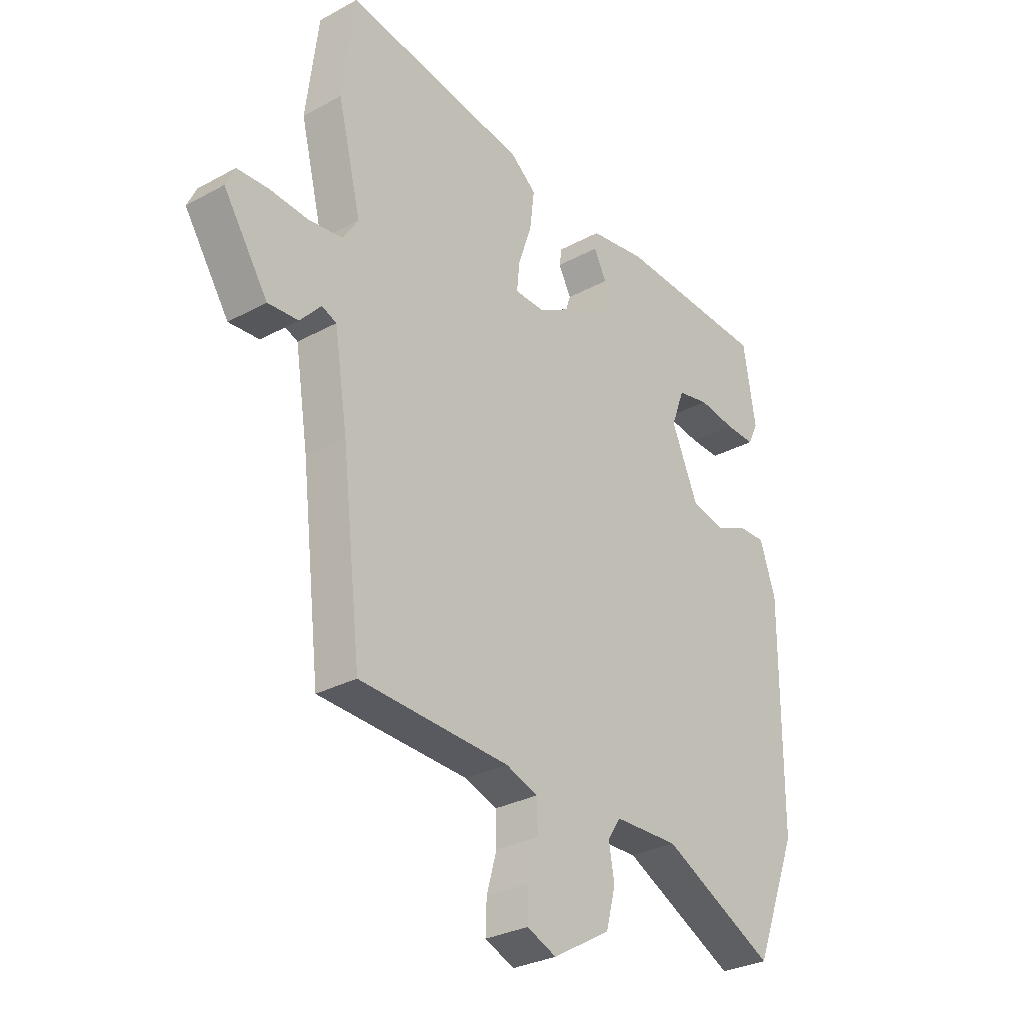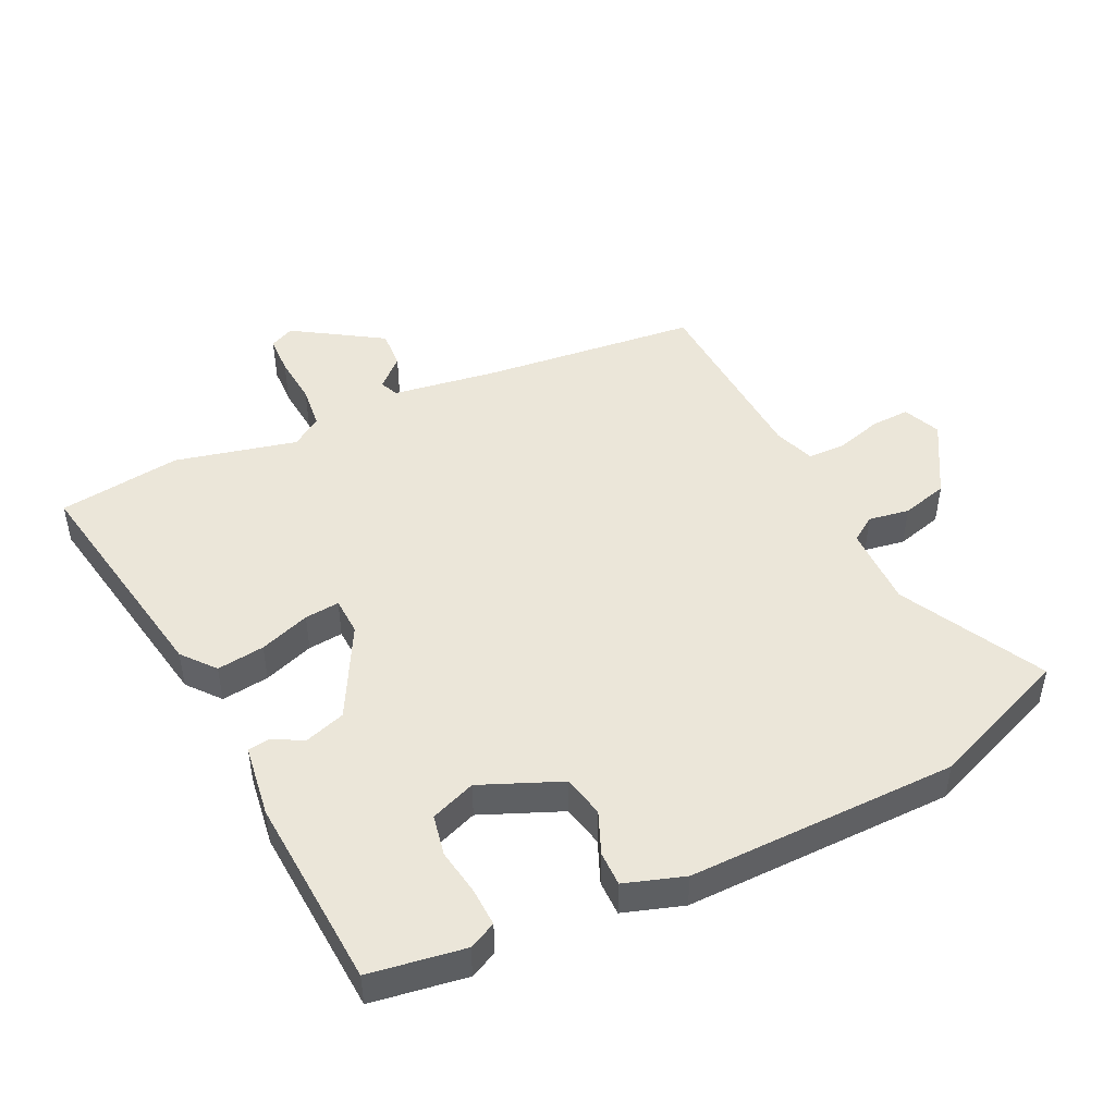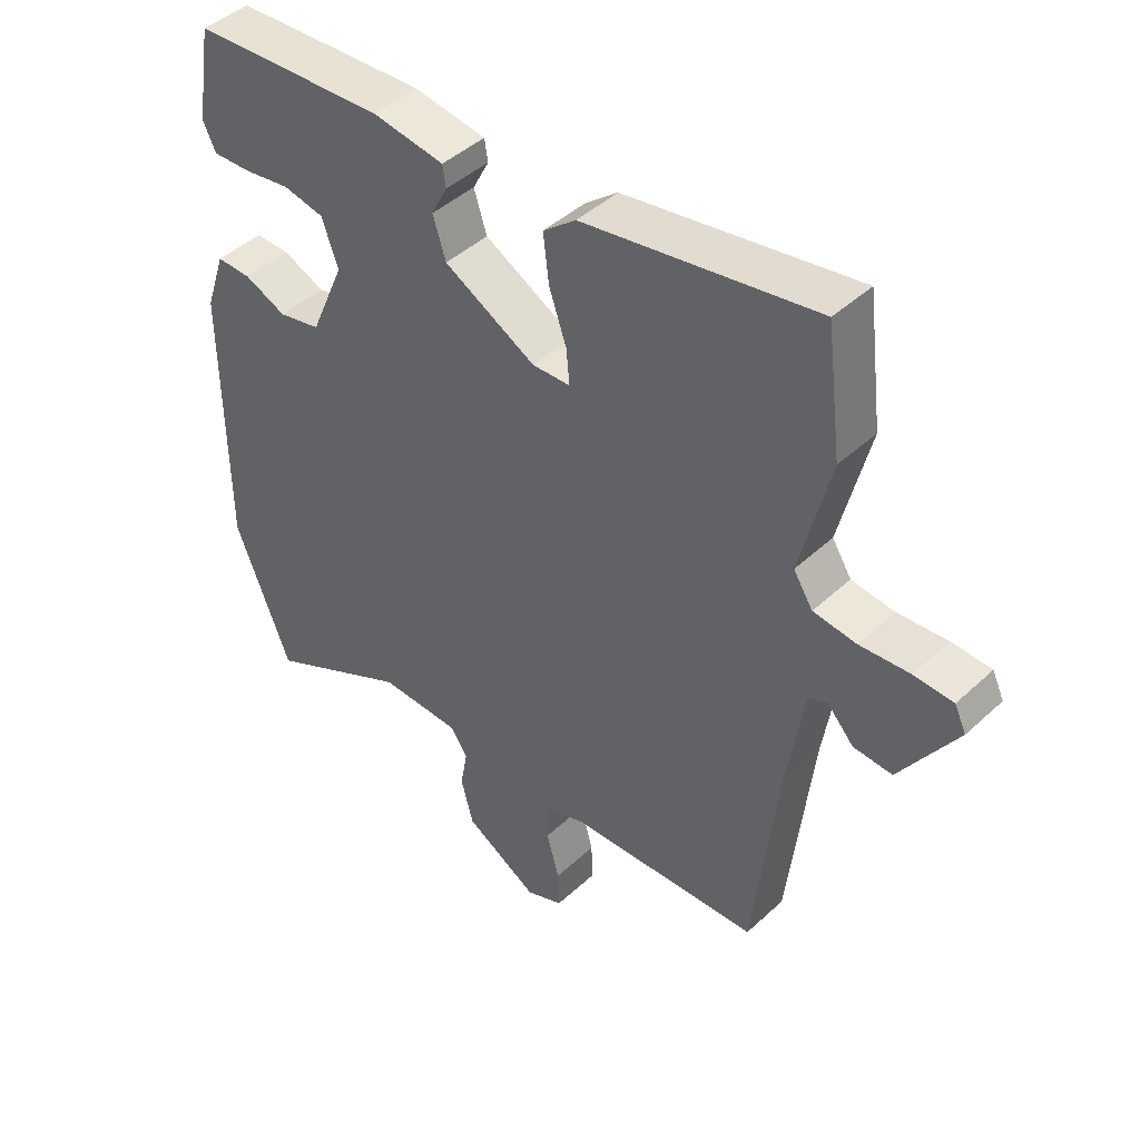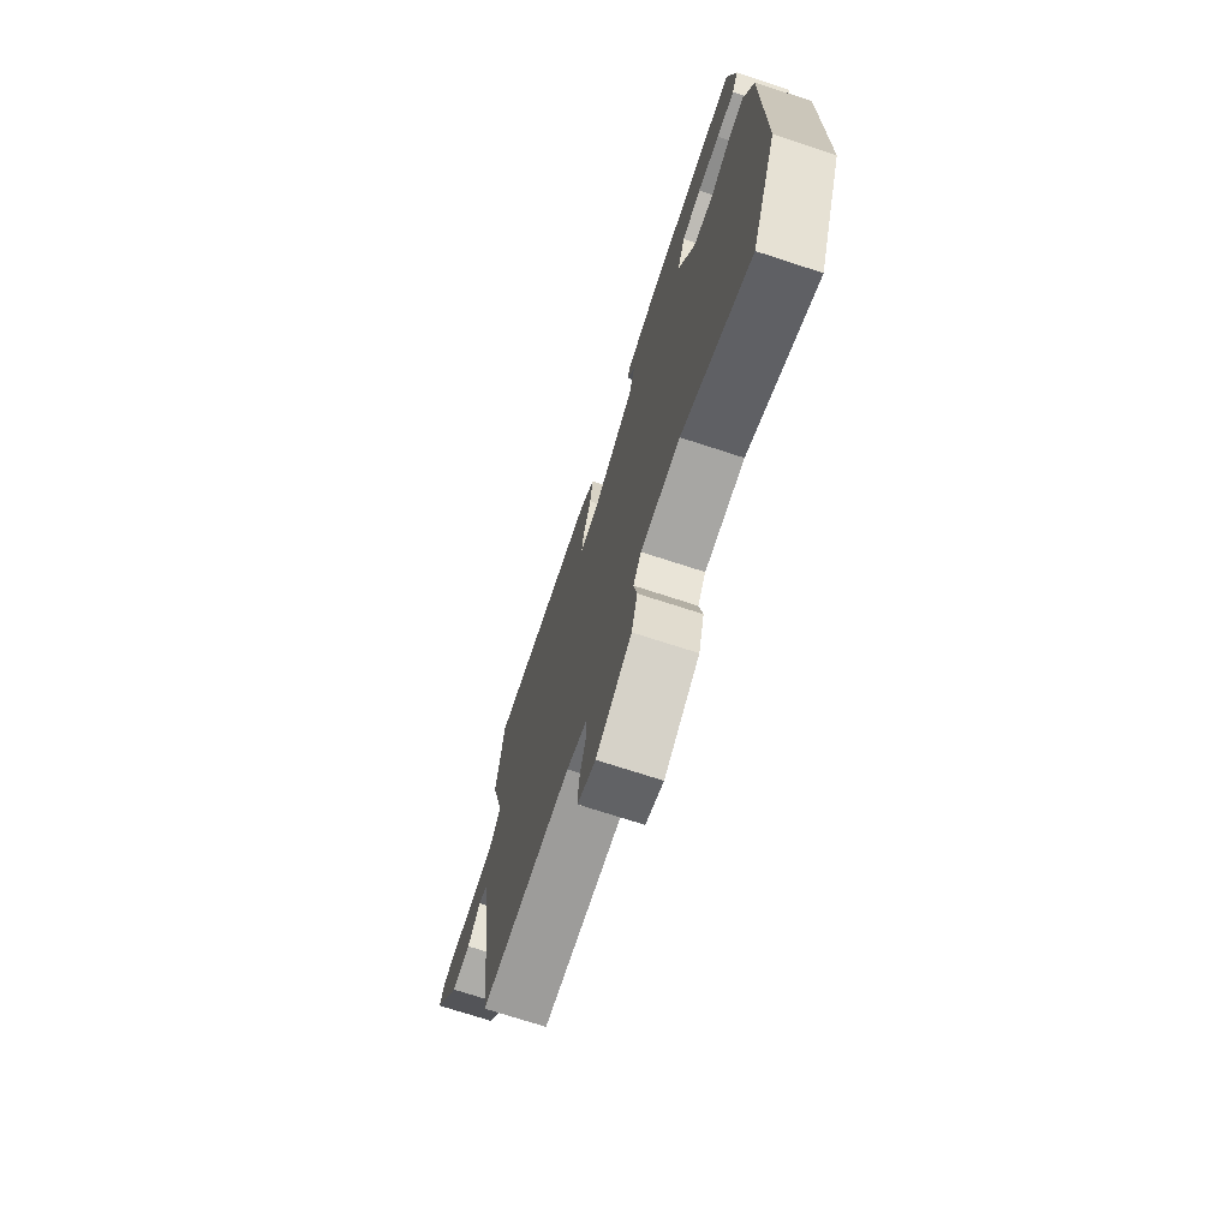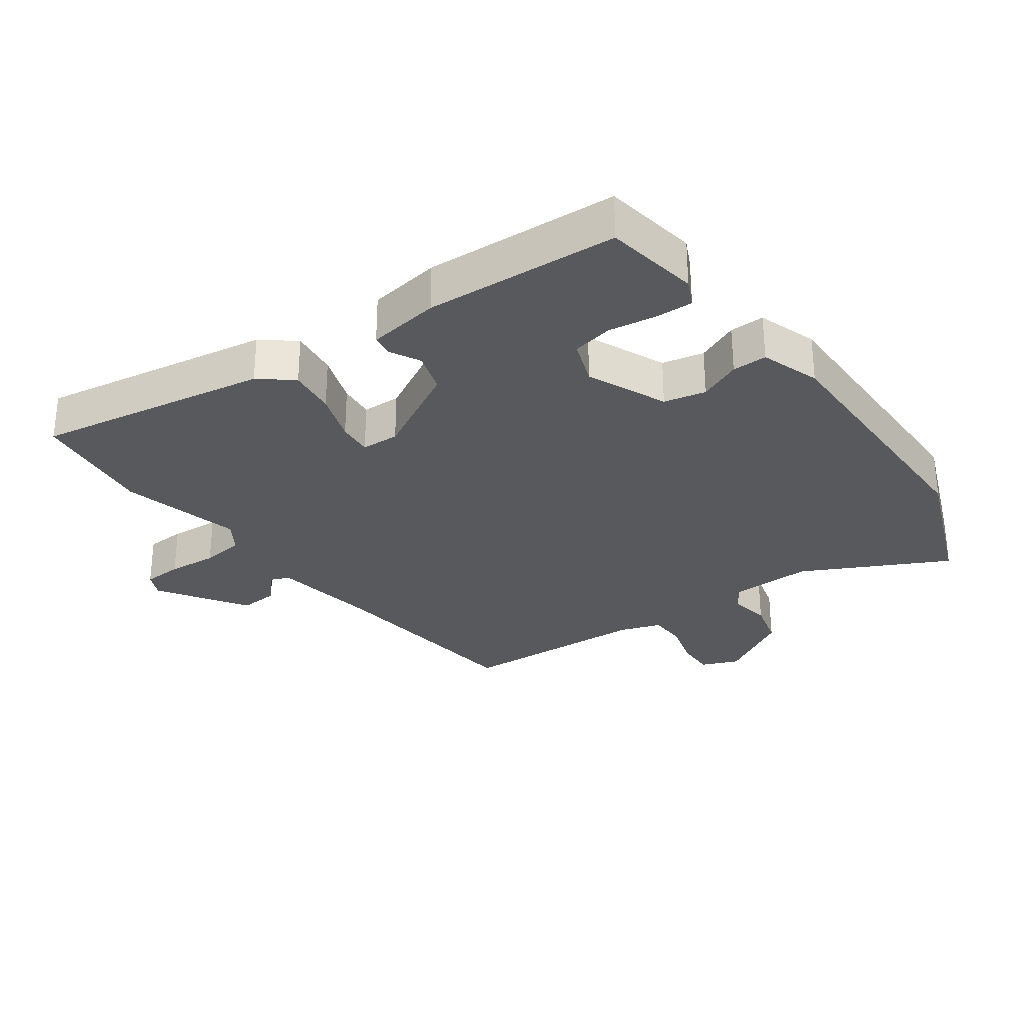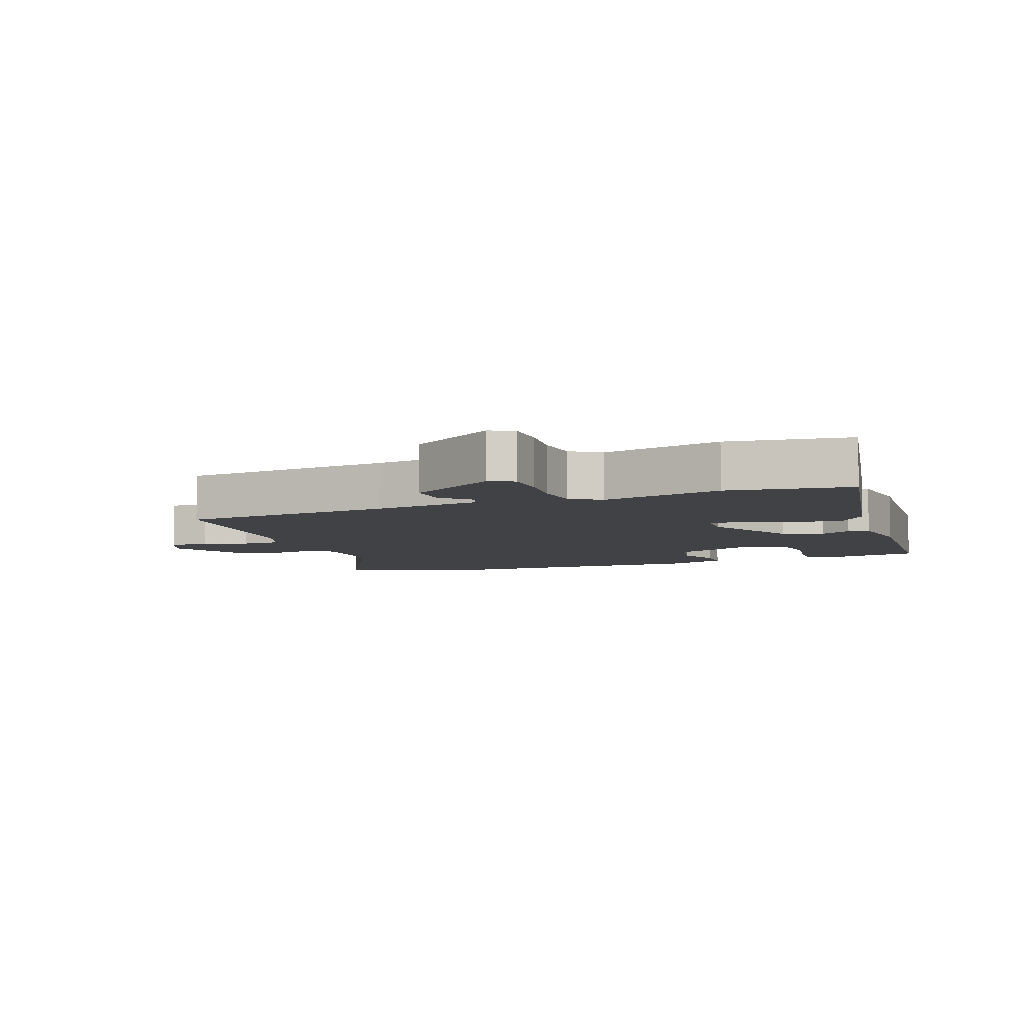
<metadata>
{"format":"obj","ext":"obj","renderer":"f3d","projection":"perspective","resolution":1024,"background":"white","views":[{"elev":-29.7,"azim":-51.3,"up":"+Z"},{"elev":47.2,"azim":63.9,"up":"+Y"},{"elev":44.2,"azim":-137.1,"up":"+Z"},{"elev":-72.9,"azim":72.0,"up":"+Z"},{"elev":-29.7,"azim":35.8,"up":"+Y"},{"elev":-6.7,"azim":-70.4,"up":"+Y"}]}
</metadata>
<code>
v 0.54 0.07 -0.399
v 0.454 0.07 -0.618
v 0.231 0.07 -0.505
v 0.104 0.07 -0.508
v 0.078 0.07 -0.547
v 0.089 0.07 -0.61
v 0.07 0.07 -0.682
v -0.044 0.07 -0.749
v -0.102 0.07 -0.725
v -0.1 0.07 -0.665
v -0.08 0.07 -0.594
v -0.081 0.07 -0.535
v -0.145 0.07 -0.513
v -0.441 0.07 -0.499
v -0.479 0.07 -0.168
v -0.505 0.07 -0.003
v -0.534 0.07 0.009
v -0.575 0.07 -0.036
v -0.635 0.07 -0.04
v -0.723 0.07 0.095
v -0.705 0.07 0.133
v -0.644 0.07 0.136
v -0.567 0.07 0.13
v -0.5 0.07 0.138
v -0.47 0.07 0.185
v -0.516 0.07 0.372
v -0.492 0.07 0.563
v -0.132 0.07 0.503
v -0.081 0.07 0.462
v -0.09 0.07 0.388
v -0.117 0.07 0.31
v -0.122 0.07 0.256
v -0.063 0.07 0.254
v 0.079 0.07 0.332
v 0.099 0.07 0.395
v 0.074 0.07 0.443
v 0.079 0.07 0.476
v 0.191 0.07 0.493
v 0.491 0.07 0.477
v 0.515 0.07 0.33
v 0.495 0.07 0.288
v 0.436 0.07 0.29
v 0.363 0.07 0.301
v 0.3 0.07 0.288
v 0.274 0.07 0.218
v 0.327 0.07 0.095
v 0.392 0.07 0.081
v 0.457 0.07 0.109
v 0.511 0.07 0.11
v 0.542 0.07 0.018
v 0.54 0 -0.399
v 0.454 0 -0.618
v 0.231 0 -0.505
v 0.104 0 -0.508
v 0.078 0 -0.547
v 0.089 0 -0.61
v 0.07 0 -0.682
v -0.044 0 -0.749
v -0.102 0 -0.725
v -0.1 0 -0.665
v -0.08 0 -0.594
v -0.081 0 -0.535
v -0.145 0 -0.513
v -0.441 0 -0.499
v -0.479 0 -0.168
v -0.505 0 -0.003
v -0.534 0 0.009
v -0.575 0 -0.036
v -0.635 0 -0.04
v -0.723 0 0.095
v -0.705 0 0.133
v -0.644 0 0.136
v -0.567 0 0.13
v -0.5 0 0.138
v -0.47 0 0.185
v -0.516 0 0.372
v -0.492 0 0.563
v -0.132 0 0.503
v -0.081 0 0.462
v -0.09 0 0.388
v -0.117 0 0.31
v -0.122 0 0.256
v -0.063 0 0.254
v 0.079 0 0.332
v 0.099 0 0.395
v 0.074 0 0.443
v 0.079 0 0.476
v 0.191 0 0.493
v 0.491 0 0.477
v 0.515 0 0.33
v 0.495 0 0.288
v 0.436 0 0.29
v 0.363 0 0.301
v 0.3 0 0.288
v 0.274 0 0.218
v 0.327 0 0.095
v 0.392 0 0.081
v 0.457 0 0.109
v 0.511 0 0.11
v 0.542 0 0.018
f 1 2 3
f 50 1 3
f 49 50 3
f 48 49 3
f 47 48 3
f 46 47 3 4
f 45 46 4 5
f 41 42 43
f 40 41 43
f 39 40 43
f 38 39 43
f 37 38 43
f 36 37 43
f 35 36 43
f 34 35 43 44
f 33 34 44 45
f 29 30 31
f 28 29 31
f 27 28 31
f 26 27 31
f 25 26 31
f 24 25 31 32
f 21 22 23
f 20 21 23
f 19 20 23
f 18 19 23
f 17 18 23
f 16 17 23 24
f 33 45 5
f 32 33 5
f 24 32 5
f 16 24 5
f 15 16 5
f 9 10 11
f 8 9 11
f 7 8 11
f 6 7 11
f 5 6 11
f 5 11 12
f 15 5 12 13
f 13 14 15
f 53 52 51
f 53 51 100
f 53 100 99
f 53 99 98
f 53 98 97
f 54 53 97 96
f 55 54 96 95
f 93 92 91
f 93 91 90
f 93 90 89
f 93 89 88
f 93 88 87
f 93 87 86
f 93 86 85
f 94 93 85 84
f 95 94 84 83
f 81 80 79
f 81 79 78
f 81 78 77
f 81 77 76
f 81 76 75
f 82 81 75 74
f 73 72 71
f 73 71 70
f 73 70 69
f 73 69 68
f 73 68 67
f 74 73 67 66
f 55 95 83
f 55 83 82
f 55 82 74
f 55 74 66
f 55 66 65
f 61 60 59
f 61 59 58
f 61 58 57
f 61 57 56
f 61 56 55
f 62 61 55
f 63 62 55 65
f 65 64 63
f 1 51 52 2
f 2 52 53 3
f 3 53 54 4
f 4 54 55 5
f 5 55 56 6
f 6 56 57 7
f 7 57 58 8
f 8 58 59 9
f 9 59 60 10
f 10 60 61 11
f 11 61 62 12
f 12 62 63 13
f 13 63 64 14
f 14 64 65 15
f 15 65 66 16
f 16 66 67 17
f 17 67 68 18
f 18 68 69 19
f 19 69 70 20
f 20 70 71 21
f 21 71 72 22
f 22 72 73 23
f 23 73 74 24
f 24 74 75 25
f 25 75 76 26
f 26 76 77 27
f 27 77 78 28
f 28 78 79 29
f 29 79 80 30
f 30 80 81 31
f 31 81 82 32
f 32 82 83 33
f 33 83 84 34
f 34 84 85 35
f 35 85 86 36
f 36 86 87 37
f 37 87 88 38
f 38 88 89 39
f 39 89 90 40
f 40 90 91 41
f 41 91 92 42
f 42 92 93 43
f 43 93 94 44
f 44 94 95 45
f 45 95 96 46
f 46 96 97 47
f 47 97 98 48
f 48 98 99 49
f 49 99 100 50
f 50 100 51 1

</code>
